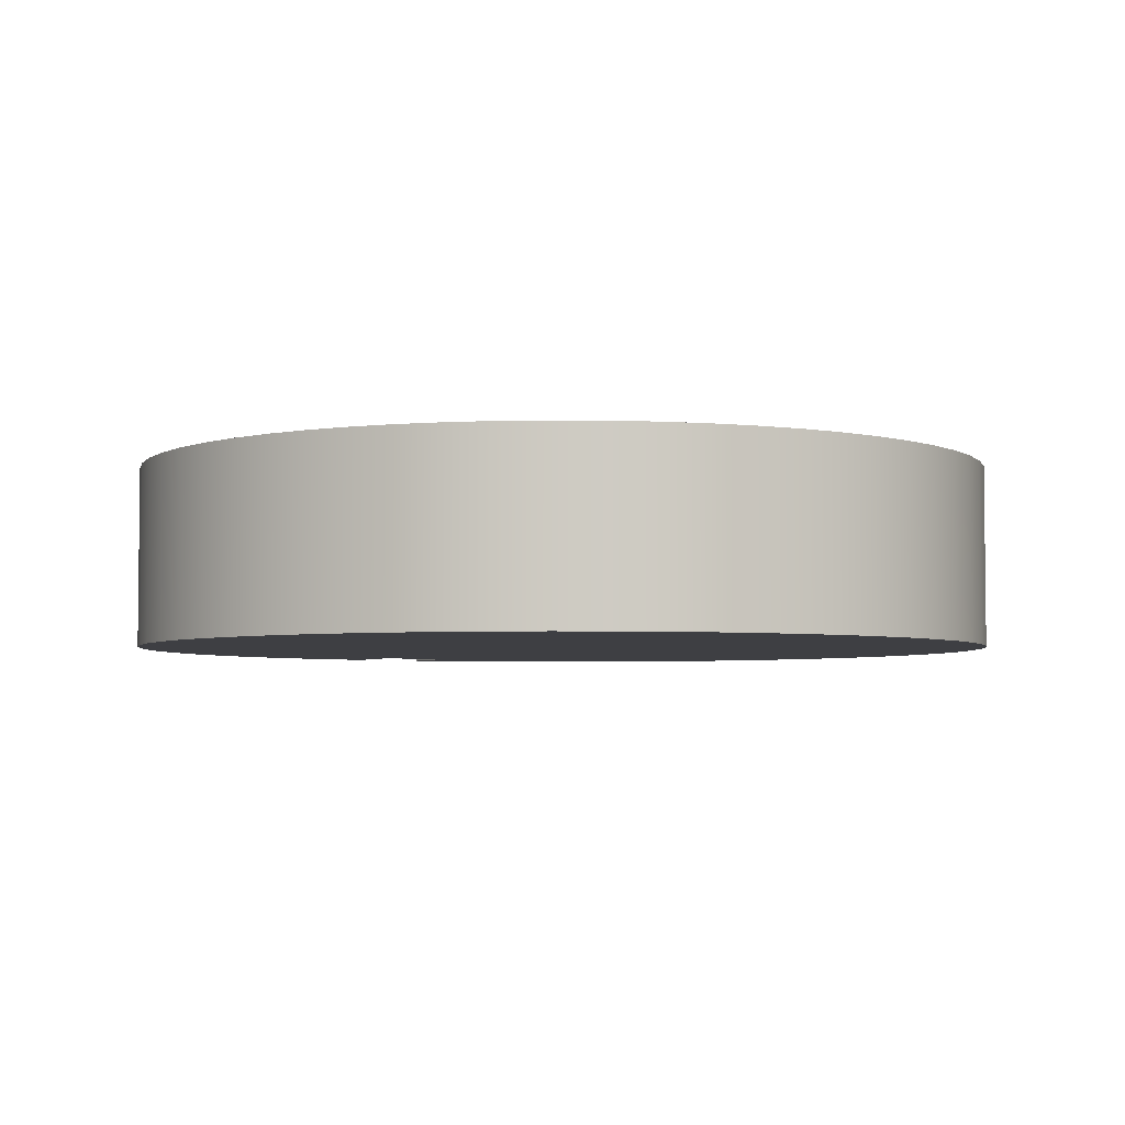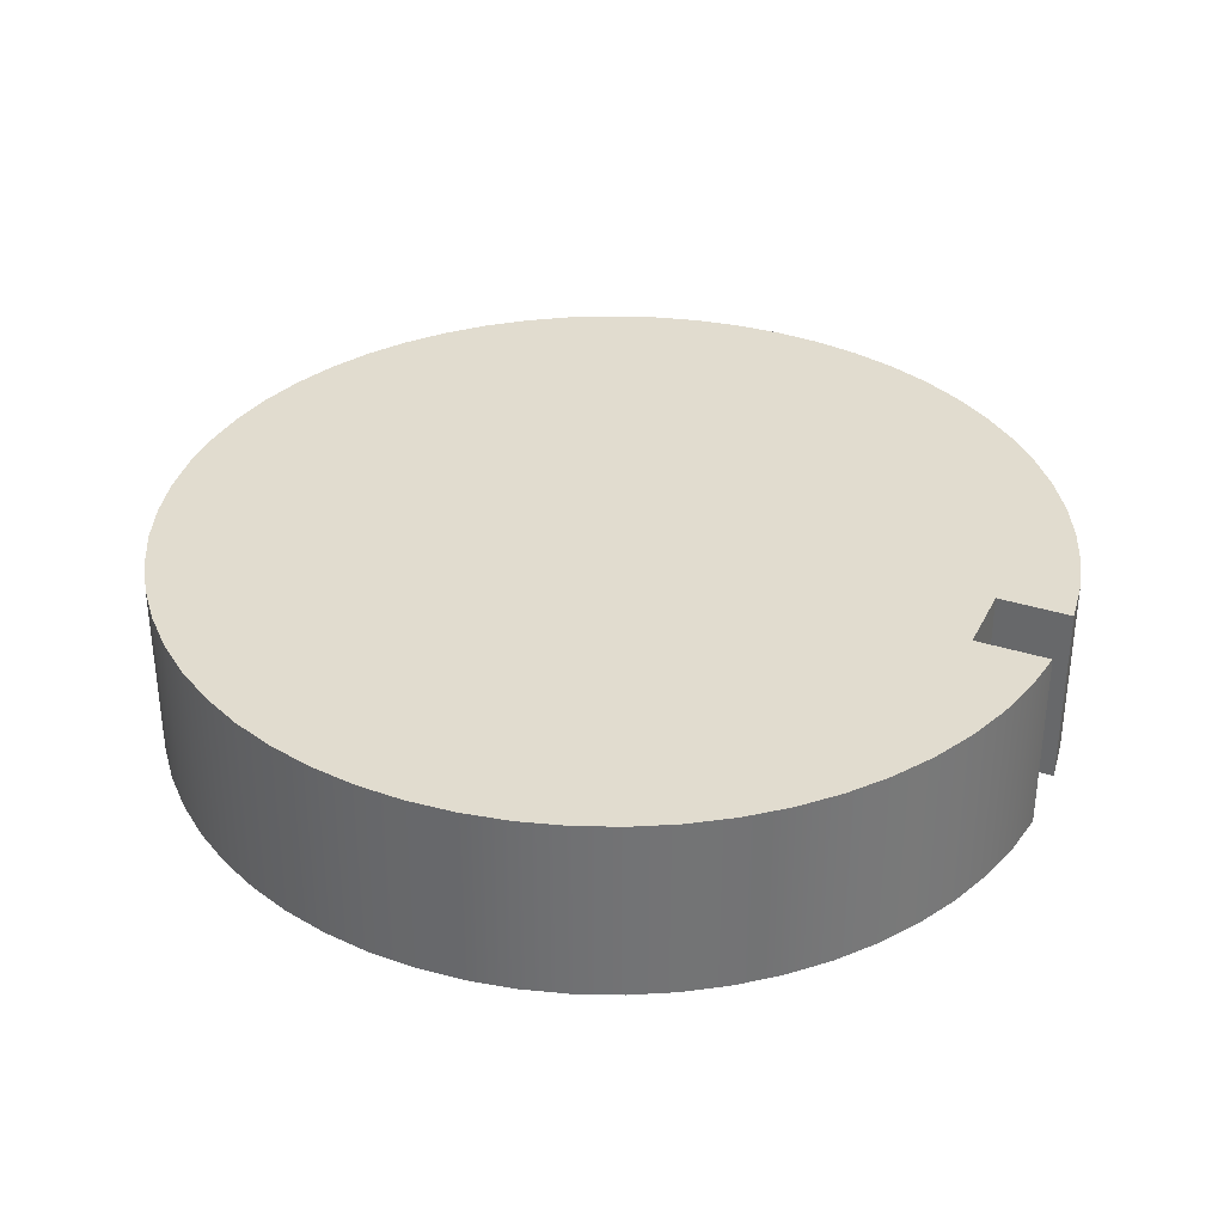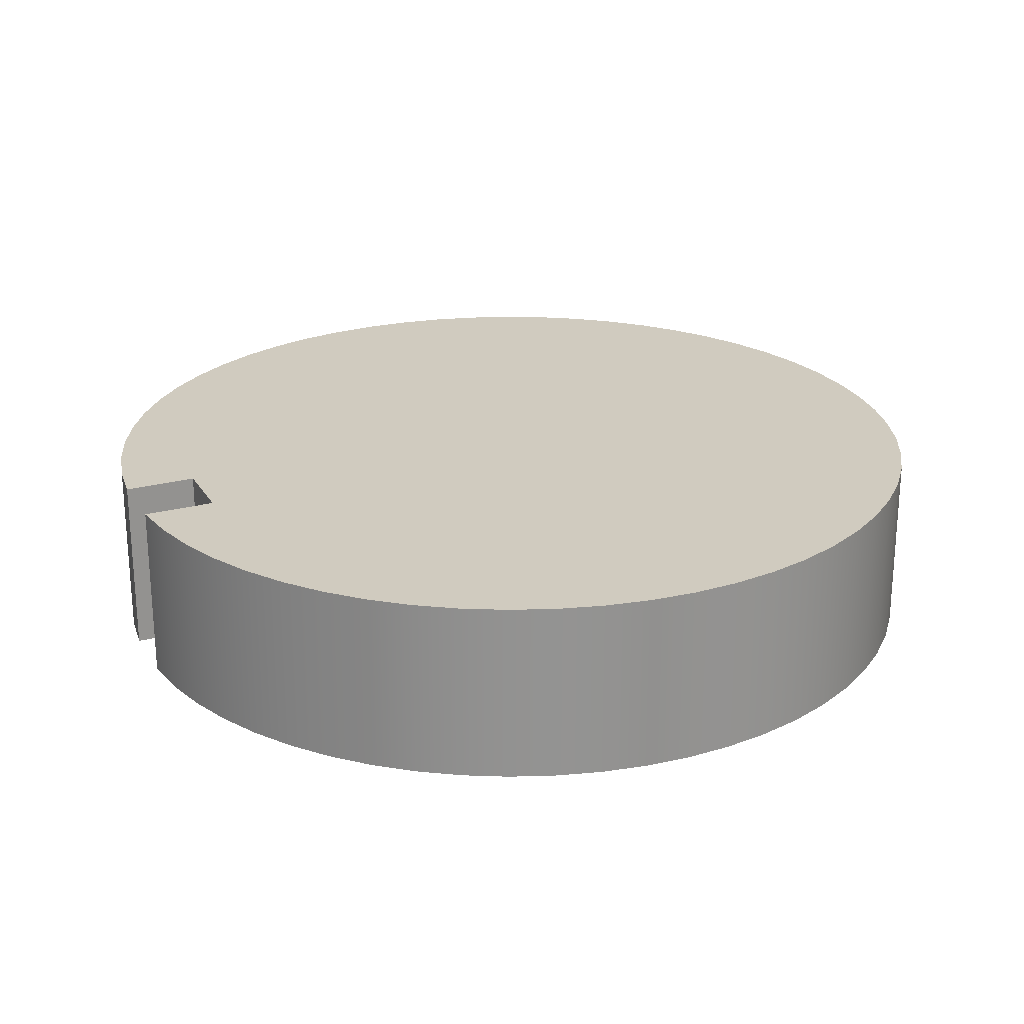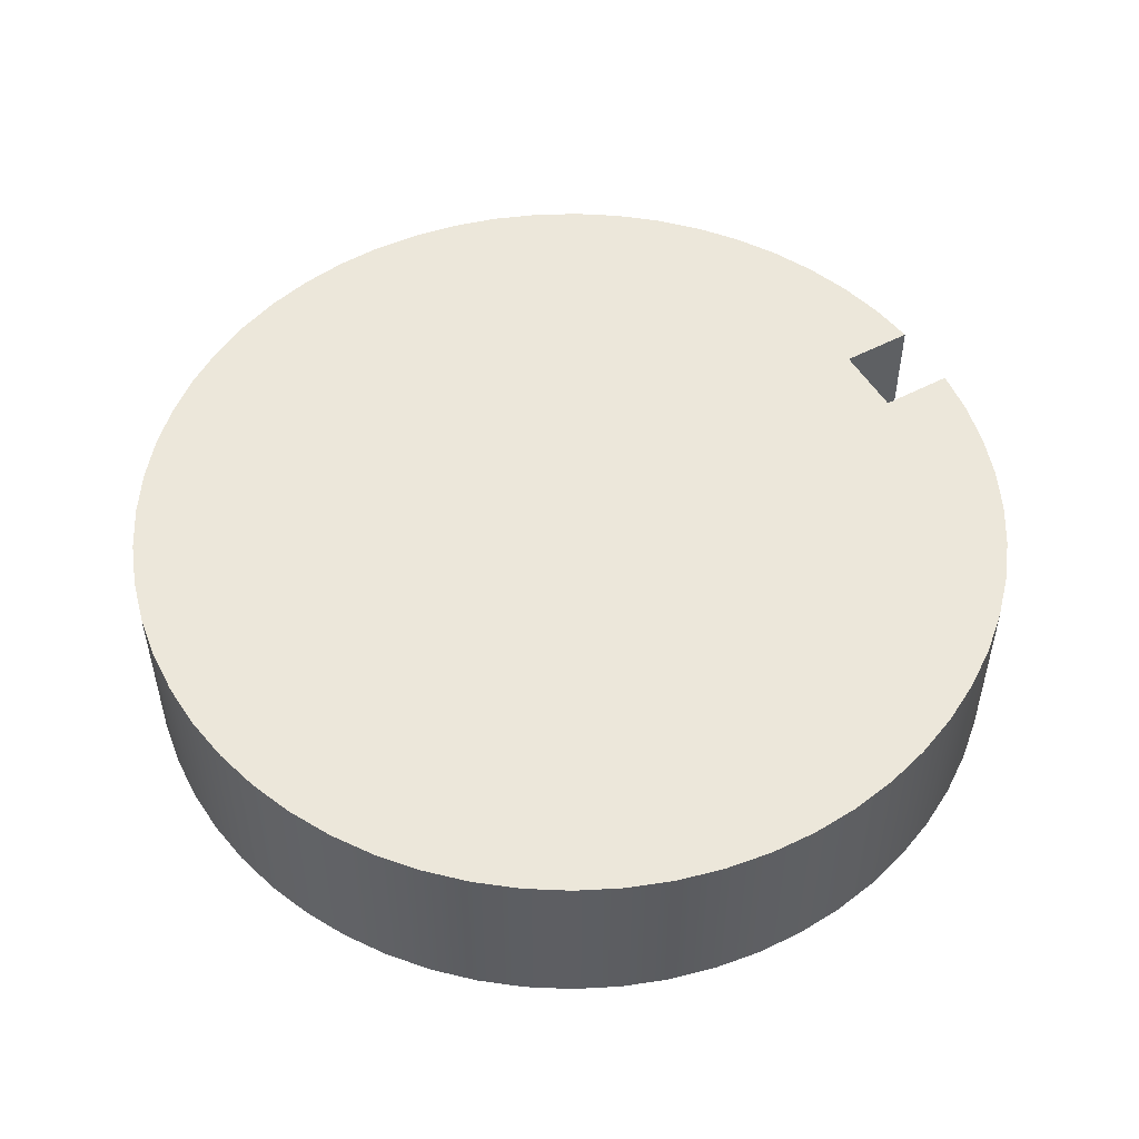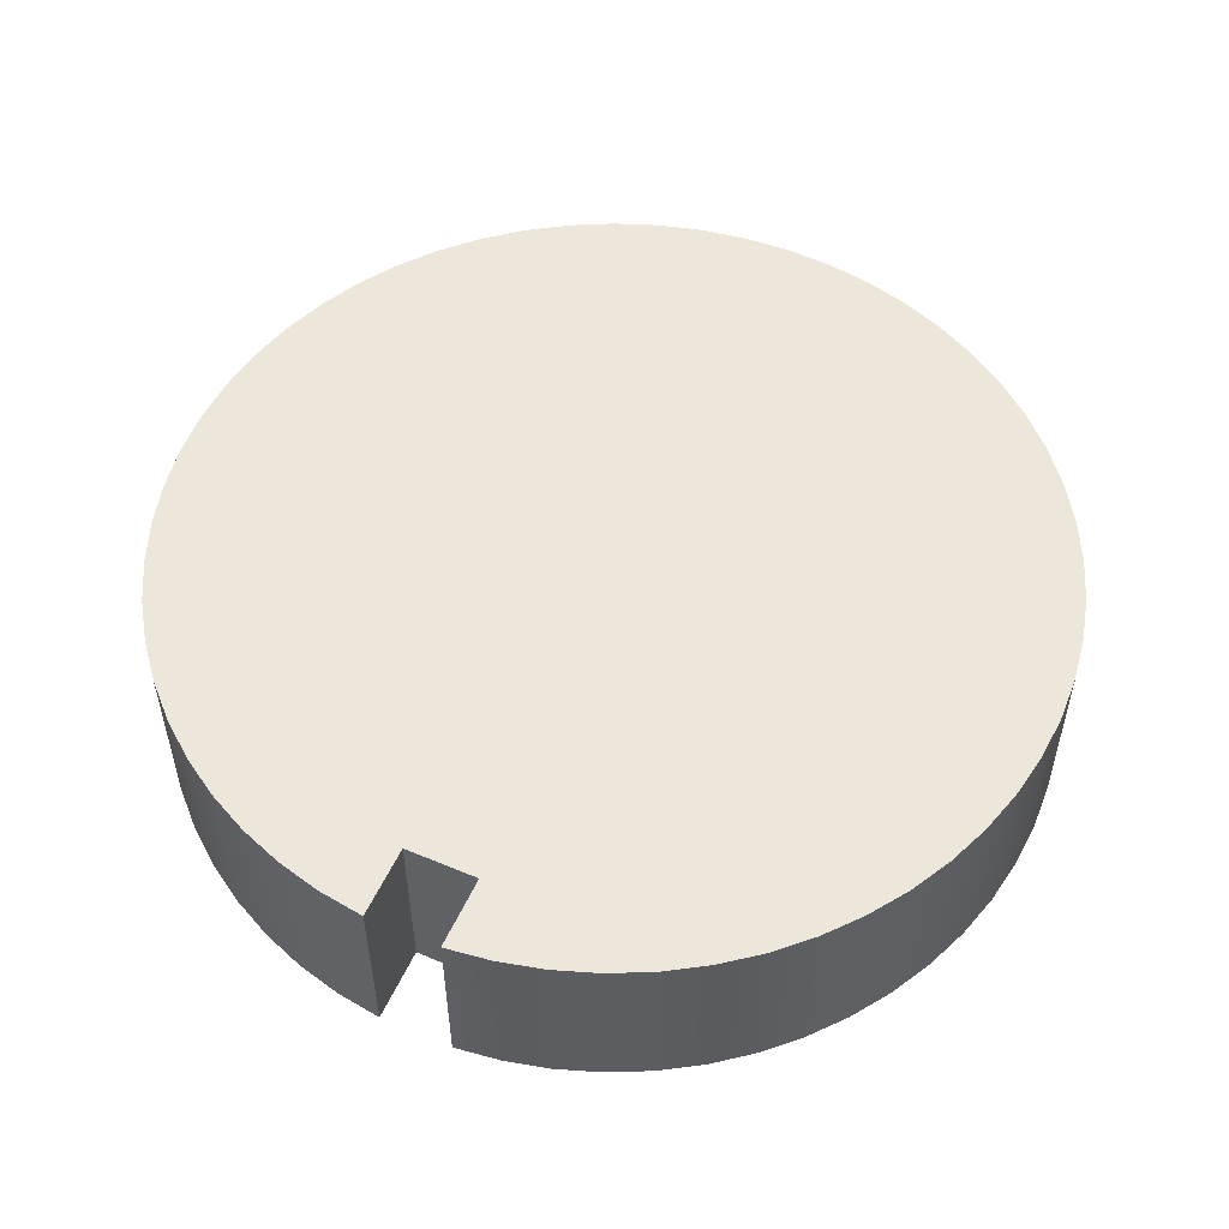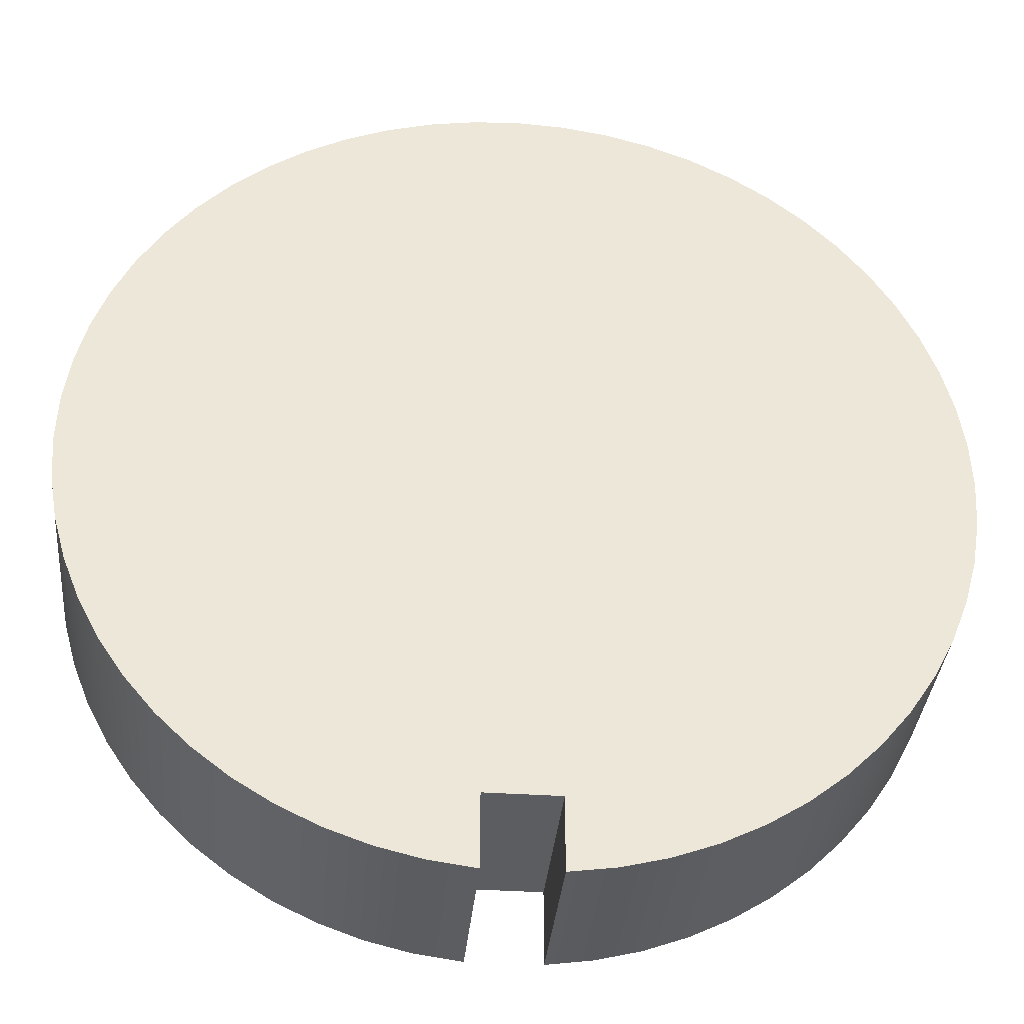
<metadata>
{"format":"obj","ext":"obj","renderer":"f3d","projection":"perspective","resolution":1024,"background":"white","views":[{"elev":-4.2,"azim":151.3,"up":"+Z"},{"elev":34.4,"azim":-66.5,"up":"+Z"},{"elev":23.7,"azim":65.7,"up":"+Z"},{"elev":51.6,"azim":-119.8,"up":"+Z"},{"elev":53.4,"azim":24.2,"up":"+Z"},{"elev":-35.6,"azim":-5.2,"up":"+Y"}]}
</metadata>
<code>
v 0.2054 -2.391 1
v 0.2054 -1.992 1
v 0.2054 -1.992 0
v 0.2054 -2.391 0
v 0.2054 -1.992 1
v -0.1946 -1.992 1
v -0.1946 -1.992 0
v 0.2054 -1.992 0
v -0.1946 -1.992 1
v -0.1946 -2.392 1
v -0.1946 -2.392 0
v -0.1946 -1.992 0
v 0.2054 -2.391 0
v 0.2054 -1.992 0
v -0.1946 -1.992 0
v -0.1946 -2.392 0
v -0.4453 -2.358 0
v -0.691 -2.298 0
v -0.9291 -2.213 0
v -1.157 -2.103 0
v -1.372 -1.969 0
v -1.571 -1.814 0
v -1.754 -1.638 0
v -1.916 -1.445 0
v -2.058 -1.235 0
v -2.176 -1.012 0
v -2.271 -0.7769 0
v -2.34 -0.5336 0
v -2.383 -0.2843 0
v -2.4 -0.03187 0
v -2.39 0.2209 0
v -2.353 0.4712 0
v -2.291 0.7163 0
v -2.202 0.9534 0
v -2.09 1.18 0
v -1.954 1.393 0
v -1.797 1.591 0
v -1.619 1.772 0
v -1.424 1.932 0
v -1.212 2.071 0
v -0.9876 2.187 0
v -0.7518 2.279 0
v -0.5078 2.346 0
v -0.258 2.386 0
v -0.005445 2.4 0
v 0.2472 2.387 0
v 0.4971 2.348 0
v 0.7415 2.283 0
v 0.9776 2.192 0
v 1.203 2.077 0
v 1.415 1.939 0
v 1.611 1.779 0
v 1.789 1.599 0
v 1.948 1.402 0
v 2.085 1.189 0
v 2.198 0.9634 0
v 2.287 0.7267 0
v 2.351 0.4819 0
v 2.389 0.2317 0
v 2.4 -0.02098 0
v 2.384 -0.2735 0
v 2.342 -0.5229 0
v 2.274 -0.7666 0
v 2.181 -1.002 0
v 2.063 -1.226 0
v 1.923 -1.436 0
v 1.761 -1.631 0
v 1.58 -1.807 0
v 1.381 -1.963 0
v 1.166 -2.097 0
v 0.9392 -2.209 0
v 0.7015 -2.295 0
v 0.456 -2.356 0
v 0.2054 -2.391 1
v 0.2054 -2.391 0
v 0.456 -2.356 0
v 0.7015 -2.295 0
v 0.9392 -2.209 0
v 1.166 -2.097 0
v 1.381 -1.963 0
v 1.58 -1.807 0
v 1.761 -1.631 0
v 1.923 -1.436 0
v 2.063 -1.226 0
v 2.181 -1.002 0
v 2.274 -0.7666 0
v 2.342 -0.5229 0
v 2.384 -0.2735 0
v 2.4 -0.02098 0
v 2.389 0.2317 0
v 2.351 0.4819 0
v 2.287 0.7267 0
v 2.198 0.9634 0
v 2.085 1.189 0
v 1.948 1.402 0
v 1.789 1.599 0
v 1.611 1.779 0
v 1.415 1.939 0
v 1.203 2.077 0
v 0.9776 2.192 0
v 0.7415 2.283 0
v 0.4971 2.348 0
v 0.2472 2.387 0
v -0.005445 2.4 0
v -0.258 2.386 0
v -0.5078 2.346 0
v -0.7518 2.279 0
v -0.9876 2.187 0
v -1.212 2.071 0
v -1.424 1.932 0
v -1.619 1.772 0
v -1.797 1.591 0
v -1.954 1.393 0
v -2.09 1.18 0
v -2.202 0.9534 0
v -2.291 0.7163 0
v -2.353 0.4712 0
v -2.39 0.2209 0
v -2.4 -0.03187 0
v -2.383 -0.2843 0
v -2.34 -0.5336 0
v -2.271 -0.7769 0
v -2.176 -1.012 0
v -2.058 -1.235 0
v -1.916 -1.445 0
v -1.754 -1.638 0
v -1.571 -1.814 0
v -1.372 -1.969 0
v -1.157 -2.103 0
v -0.9291 -2.213 0
v -0.691 -2.298 0
v -0.4453 -2.358 0
v -0.1946 -2.392 0
v -0.1946 -2.392 1
v -0.4453 -2.358 1
v -0.691 -2.298 1
v -0.9291 -2.213 1
v -1.157 -2.103 1
v -1.372 -1.969 1
v -1.571 -1.814 1
v -1.754 -1.638 1
v -1.916 -1.445 1
v -2.058 -1.235 1
v -2.176 -1.012 1
v -2.271 -0.7769 1
v -2.34 -0.5336 1
v -2.383 -0.2843 1
v -2.4 -0.03187 1
v -2.39 0.2209 1
v -2.353 0.4712 1
v -2.291 0.7163 1
v -2.202 0.9534 1
v -2.09 1.18 1
v -1.954 1.393 1
v -1.797 1.591 1
v -1.619 1.772 1
v -1.424 1.932 1
v -1.212 2.071 1
v -0.9876 2.187 1
v -0.7518 2.279 1
v -0.5078 2.346 1
v -0.258 2.386 1
v -0.005445 2.4 1
v 0.2472 2.387 1
v 0.4971 2.348 1
v 0.7415 2.283 1
v 0.9776 2.192 1
v 1.203 2.077 1
v 1.415 1.939 1
v 1.611 1.779 1
v 1.789 1.599 1
v 1.948 1.402 1
v 2.085 1.189 1
v 2.198 0.9634 1
v 2.287 0.7267 1
v 2.351 0.4819 1
v 2.389 0.2317 1
v 2.4 -0.02098 1
v 2.384 -0.2735 1
v 2.342 -0.5229 1
v 2.274 -0.7666 1
v 2.181 -1.002 1
v 2.063 -1.226 1
v 1.923 -1.436 1
v 1.761 -1.631 1
v 1.58 -1.807 1
v 1.381 -1.963 1
v 1.166 -2.097 1
v 0.9392 -2.209 1
v 0.7015 -2.295 1
v 0.456 -2.356 1
v 0.2054 -1.992 1
v 0.2054 -2.391 1
v 0.456 -2.356 1
v 0.7015 -2.295 1
v 0.9392 -2.209 1
v 1.166 -2.097 1
v 1.381 -1.963 1
v 1.58 -1.807 1
v 1.761 -1.631 1
v 1.923 -1.436 1
v 2.063 -1.226 1
v 2.181 -1.002 1
v 2.274 -0.7666 1
v 2.342 -0.5229 1
v 2.384 -0.2735 1
v 2.4 -0.02098 1
v 2.389 0.2317 1
v 2.351 0.4819 1
v 2.287 0.7267 1
v 2.198 0.9634 1
v 2.085 1.189 1
v 1.948 1.402 1
v 1.789 1.599 1
v 1.611 1.779 1
v 1.415 1.939 1
v 1.203 2.077 1
v 0.9776 2.192 1
v 0.7415 2.283 1
v 0.4971 2.348 1
v 0.2472 2.387 1
v -0.005445 2.4 1
v -0.258 2.386 1
v -0.5078 2.346 1
v -0.7518 2.279 1
v -0.9876 2.187 1
v -1.212 2.071 1
v -1.424 1.932 1
v -1.619 1.772 1
v -1.797 1.591 1
v -1.954 1.393 1
v -2.09 1.18 1
v -2.202 0.9534 1
v -2.291 0.7163 1
v -2.353 0.4712 1
v -2.39 0.2209 1
v -2.4 -0.03187 1
v -2.383 -0.2843 1
v -2.34 -0.5336 1
v -2.271 -0.7769 1
v -2.176 -1.012 1
v -2.058 -1.235 1
v -1.916 -1.445 1
v -1.754 -1.638 1
v -1.571 -1.814 1
v -1.372 -1.969 1
v -1.157 -2.103 1
v -0.9291 -2.213 1
v -0.691 -2.298 1
v -0.4453 -2.358 1
v -0.1946 -2.392 1
v -0.1946 -1.992 1
g 6212aedc-e35f-11ea-9973-54bf646e7e1f
f 1 2 4
f 4 2 3
g 6212d5e2-e35f-11ea-8544-54bf646e7e1f
f 5 6 8
f 8 6 7
g 621323fe-e35f-11ea-80be-54bf646e7e1f
f 9 10 12
f 12 10 11
g 61f340b4-e35f-11ea-8f37-54bf646e7e1f
f 13 14 73
f 73 14 72
f 72 14 71
f 71 14 70
f 70 14 69
f 69 14 68
f 68 14 67
f 67 14 66
f 66 14 65
f 65 14 64
f 64 14 63
f 63 14 62
f 62 14 61
f 61 14 60
f 60 14 59
f 59 14 58
f 58 14 57
f 57 14 56
f 56 14 55
f 55 14 54
f 54 14 53
f 53 14 52
f 52 14 51
f 51 14 50
f 50 14 49
f 49 14 48
f 48 14 47
f 47 14 46
f 46 14 45
f 45 14 15
f 45 15 44
f 44 15 43
f 43 15 42
f 42 15 41
f 41 15 40
f 40 15 39
f 39 15 38
f 38 15 37
f 37 15 36
f 36 15 35
f 35 15 34
f 34 15 33
f 33 15 32
f 32 15 31
f 31 15 30
f 30 15 29
f 29 15 28
f 28 15 27
f 27 15 26
f 26 15 25
f 25 15 24
f 24 15 23
f 23 15 22
f 22 15 21
f 21 15 20
f 20 15 19
f 19 15 18
f 18 15 17
f 17 15 16
g 61f2f290-e35f-11ea-9580-54bf646e7e1f
f 74 75 191
f 191 75 76
f 191 76 190
f 190 76 77
f 190 77 189
f 189 77 78
f 189 78 188
f 188 78 79
f 188 79 187
f 187 79 80
f 187 80 186
f 186 80 81
f 186 81 185
f 185 81 82
f 185 82 184
f 184 82 83
f 184 83 183
f 183 83 84
f 183 84 182
f 182 84 85
f 182 85 181
f 181 85 86
f 181 86 180
f 180 86 87
f 180 87 179
f 179 87 88
f 179 88 178
f 178 88 89
f 178 89 177
f 177 89 90
f 177 90 176
f 176 90 91
f 176 91 175
f 175 91 92
f 175 92 174
f 174 92 93
f 174 93 173
f 173 93 94
f 173 94 172
f 172 94 95
f 172 95 171
f 171 95 96
f 171 96 170
f 170 96 97
f 170 97 169
f 169 97 98
f 169 98 168
f 168 98 99
f 168 99 167
f 167 99 100
f 167 100 166
f 166 100 101
f 166 101 165
f 165 101 102
f 165 102 164
f 164 102 103
f 164 103 163
f 163 103 104
f 163 104 162
f 162 104 105
f 162 105 161
f 161 105 106
f 161 106 160
f 160 106 107
f 160 107 159
f 159 107 108
f 159 108 158
f 158 108 109
f 158 109 157
f 157 109 110
f 157 110 156
f 156 110 111
f 156 111 155
f 155 111 112
f 155 112 154
f 154 112 113
f 154 113 153
f 153 113 114
f 153 114 152
f 152 114 115
f 152 115 151
f 151 115 116
f 151 116 150
f 150 116 117
f 150 117 149
f 149 117 118
f 149 118 148
f 148 118 119
f 148 119 147
f 147 119 120
f 147 120 146
f 146 120 121
f 146 121 145
f 145 121 122
f 145 122 144
f 144 122 123
f 144 123 143
f 143 123 124
f 143 124 142
f 142 124 125
f 142 125 141
f 141 125 126
f 141 126 140
f 140 126 127
f 140 127 139
f 139 127 128
f 139 128 138
f 138 128 129
f 138 129 137
f 137 129 130
f 137 130 136
f 136 130 131
f 136 131 135
f 135 131 132
f 135 132 134
f 134 132 133
g 61f3199a-e35f-11ea-ac77-54bf646e7e1f
f 193 194 192
f 192 194 195
f 192 195 196
f 196 197 192
f 192 197 198
f 192 198 199
f 199 200 192
f 192 200 201
f 192 201 202
f 202 203 192
f 192 203 204
f 192 204 205
f 205 206 192
f 192 206 207
f 192 207 208
f 208 209 192
f 192 209 210
f 192 210 211
f 211 212 192
f 192 212 213
f 192 213 214
f 214 215 192
f 192 215 216
f 192 216 217
f 217 218 192
f 192 218 219
f 192 219 220
f 220 221 192
f 192 221 222
f 192 222 252
f 252 222 223
f 252 223 224
f 224 225 252
f 252 225 226
f 252 226 227
f 227 228 252
f 252 228 229
f 252 229 230
f 230 231 252
f 252 231 232
f 252 232 233
f 233 234 252
f 252 234 235
f 252 235 236
f 236 237 252
f 252 237 238
f 252 238 239
f 239 240 252
f 252 240 241
f 252 241 242
f 242 243 252
f 252 243 244
f 252 244 245
f 245 246 252
f 252 246 247
f 252 247 248
f 248 249 252
f 252 249 250
f 252 250 251

</code>
